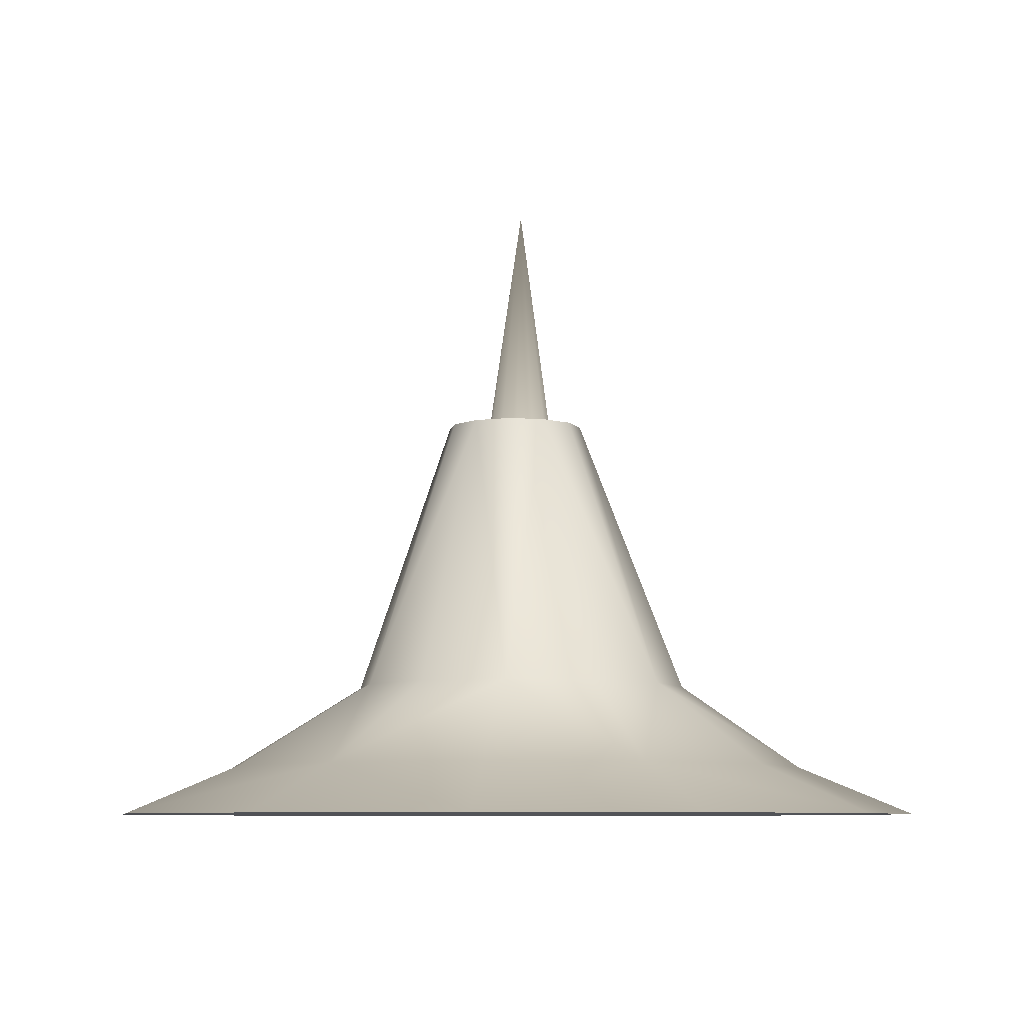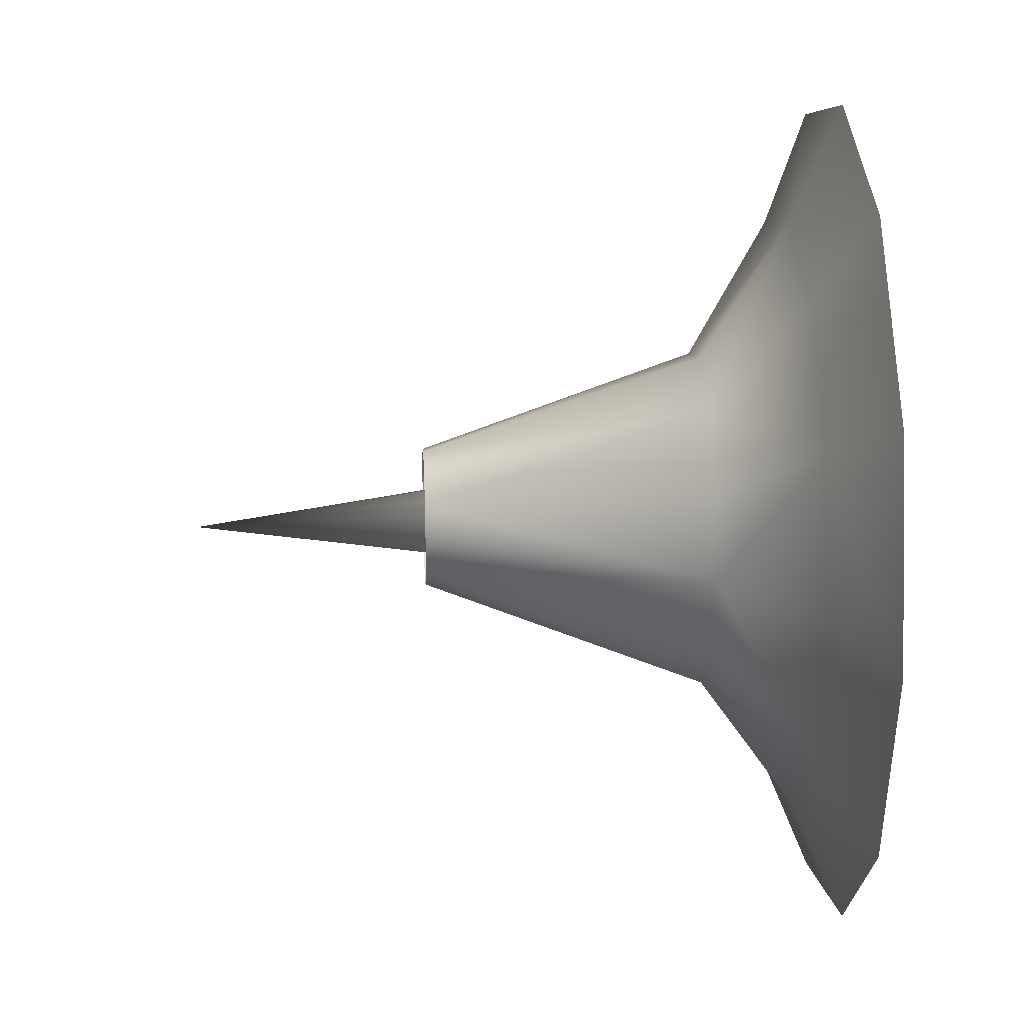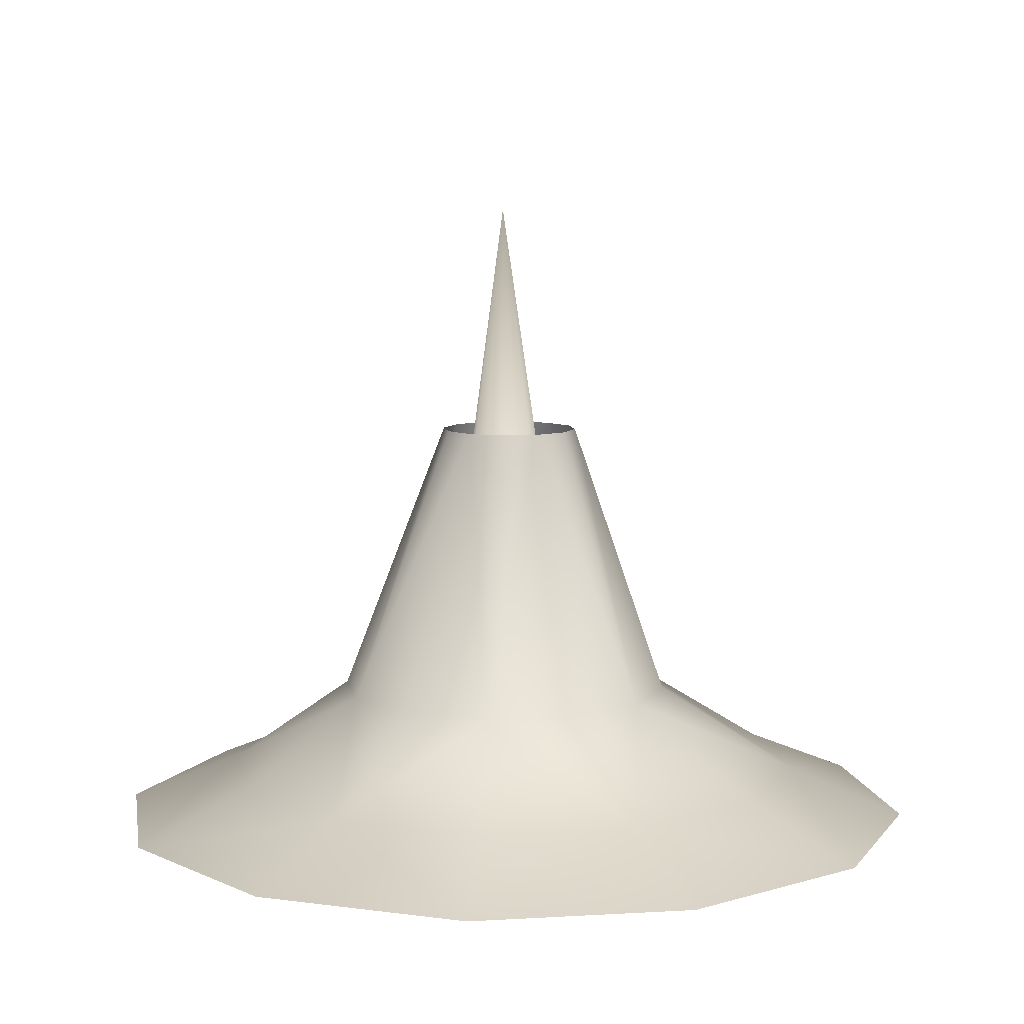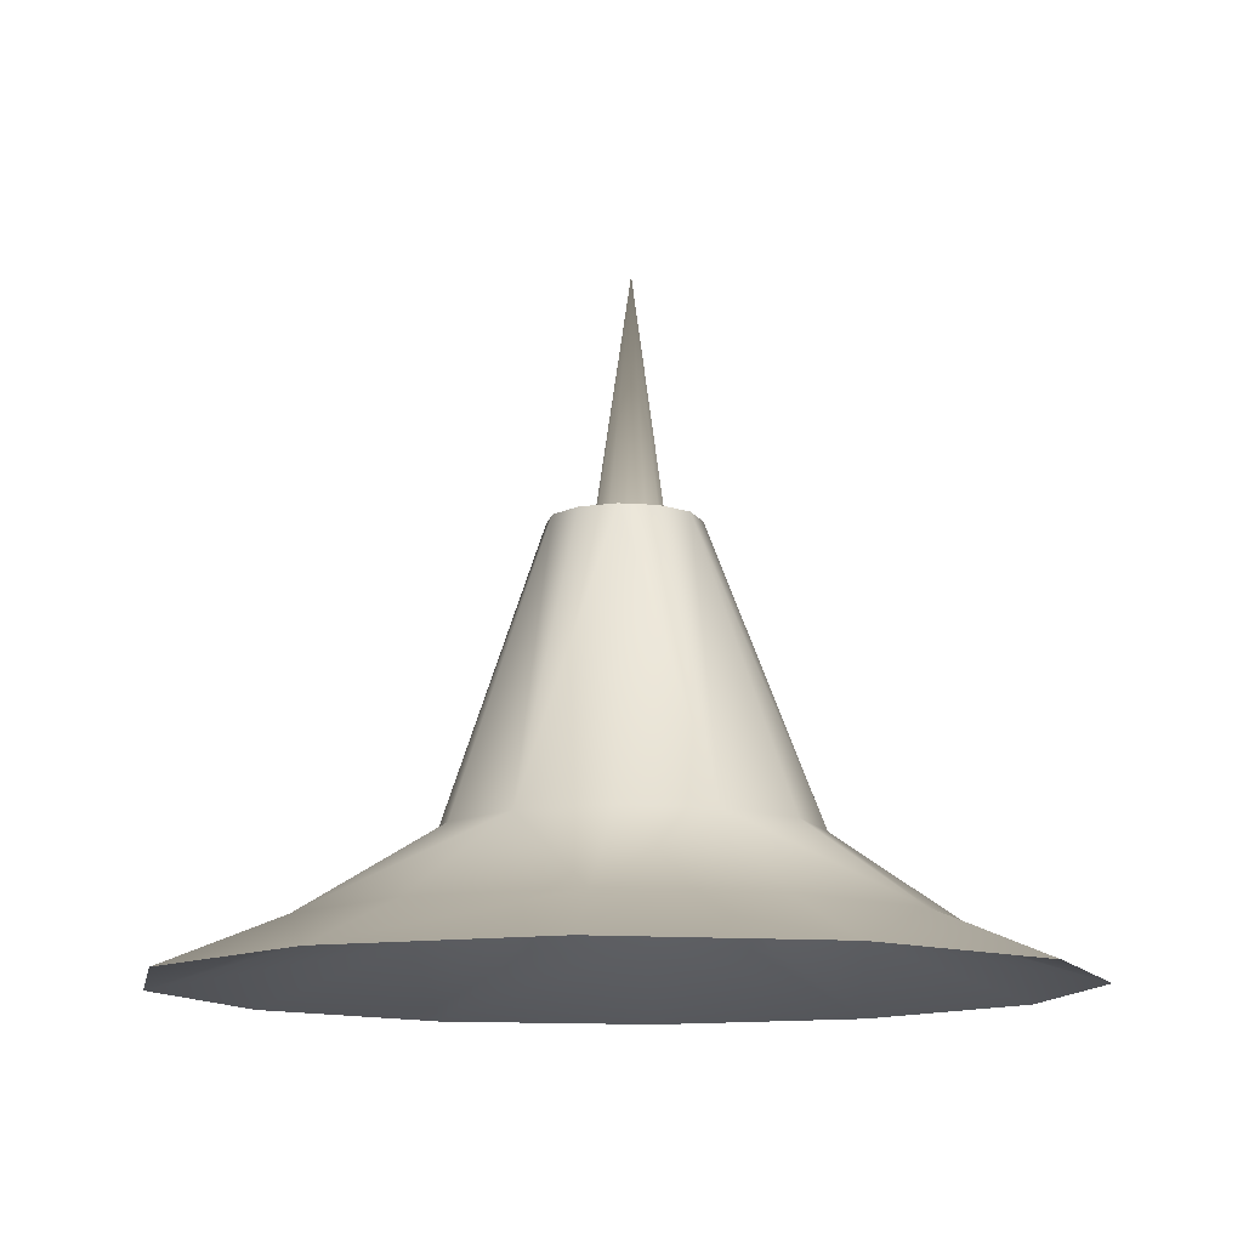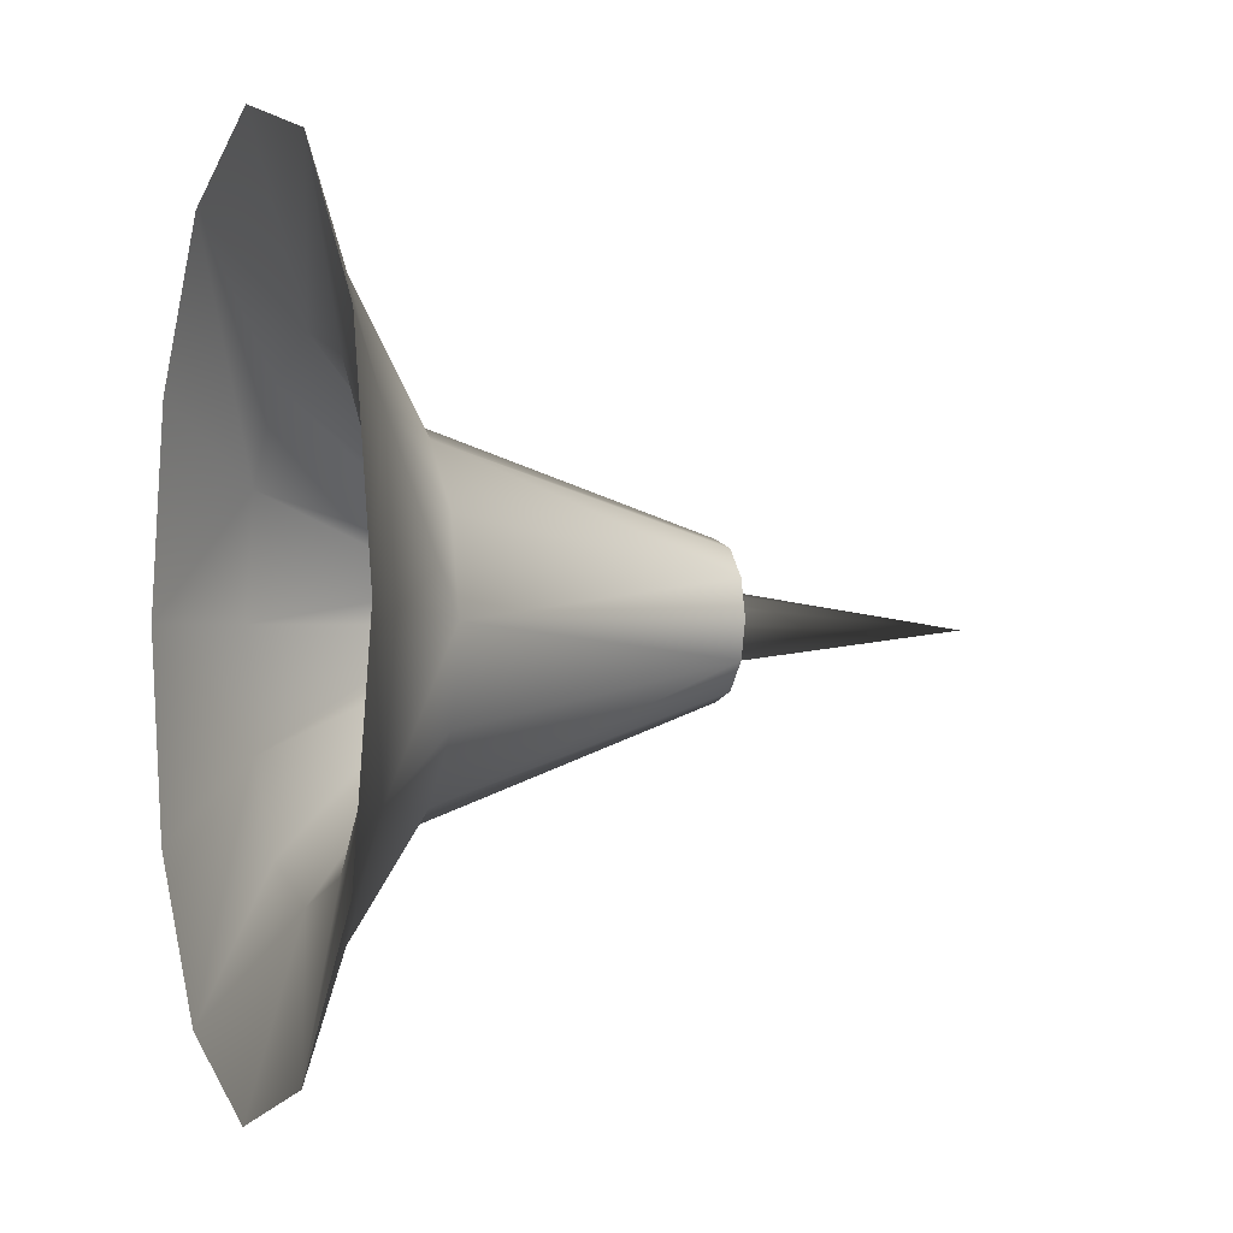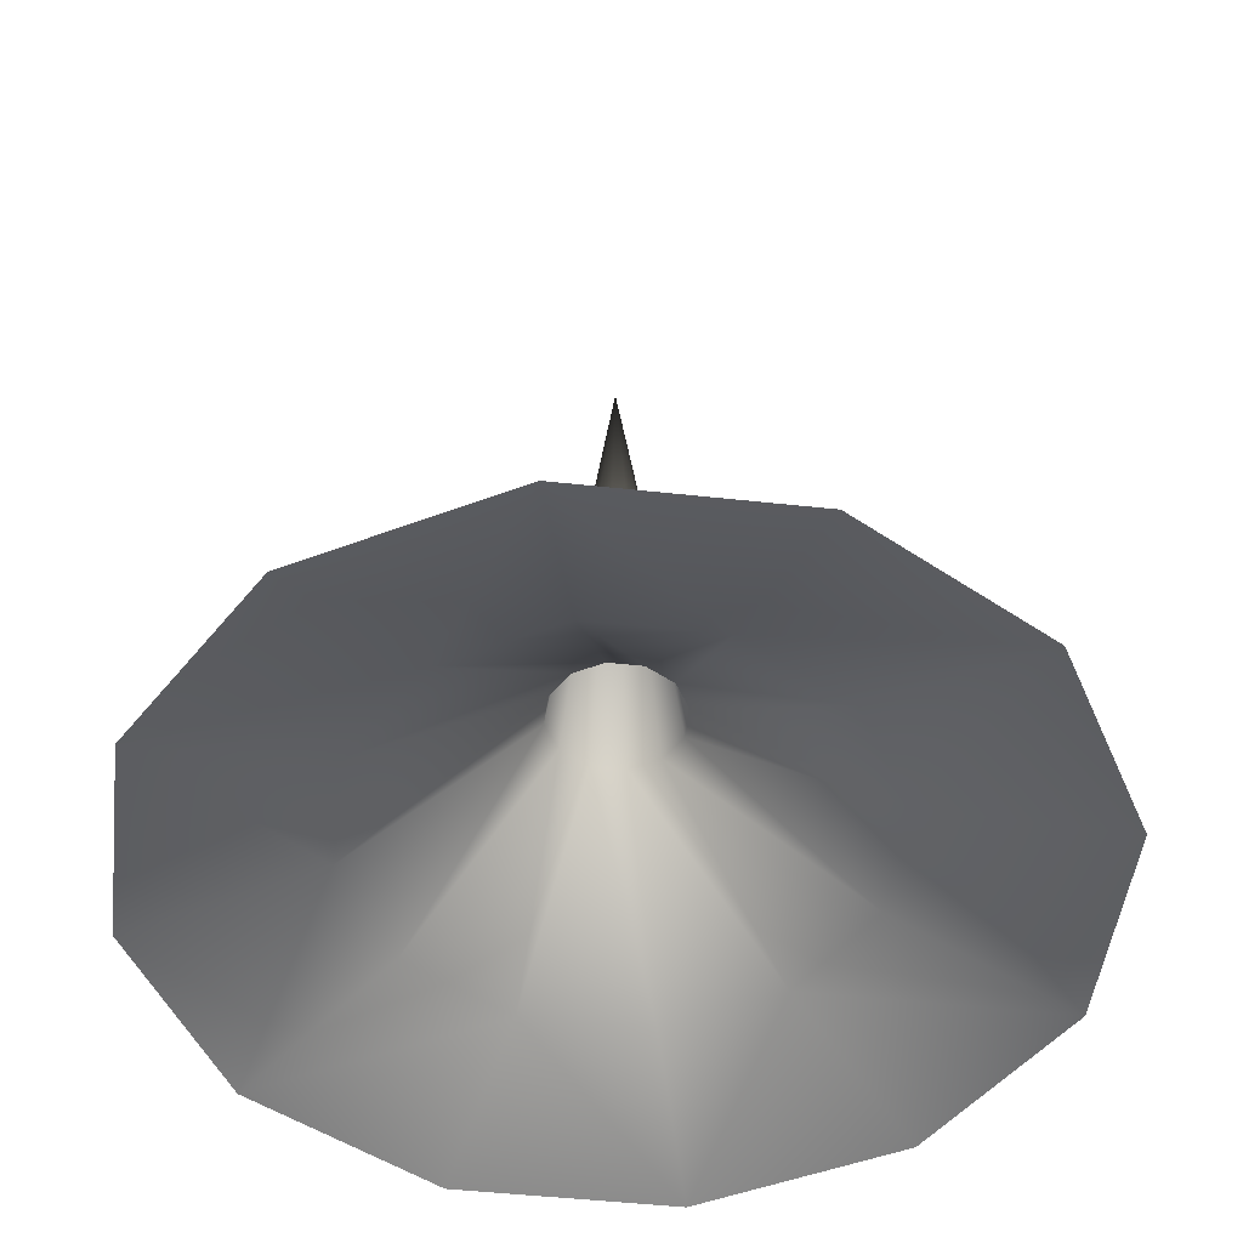
<metadata>
{"format":"obj","ext":"obj","renderer":"f3d","projection":"perspective","resolution":1024,"background":"white","views":[{"elev":-7.4,"azim":95.2,"up":"+Y"},{"elev":21.5,"azim":-93.1,"up":"+Z"},{"elev":8.1,"azim":-84.3,"up":"+Y"},{"elev":-12.2,"azim":64.7,"up":"+Y"},{"elev":-1.4,"azim":71.0,"up":"+Z"},{"elev":-48.8,"azim":-142.0,"up":"+Y"}]}
</metadata>
<code>
g Converted object 0(m0)
v 5.455 -5.371 9.299
v 3.927 -4.737 9.299
v 2.234 -3.633 9.184
v 0.9151 0 9.261
v 4.724 -5.371 12.03
v 3.401 -4.737 11.26
v 1.935 -3.633 10.3
v 0.7925 0 9.719
v 2.727 -5.371 14.02
v 1.964 -4.737 12.7
v 1.117 -3.633 11.12
v 0.4576 0 10.05
v 0 -5.371 14.75
v 0 -4.737 13.23
v 0 -3.633 11.42
v 0 0 10.18
v -2.727 -5.371 14.02
v -1.964 -4.737 12.7
v -1.117 -3.633 11.12
v -0.4576 0 10.05
v -4.724 -5.371 12.03
v -3.401 -4.737 11.26
v -1.935 -3.633 10.3
v -0.7925 0 9.719
v -5.455 -5.371 9.299
v -3.927 -4.737 9.299
v -2.234 -3.633 9.184
v -0.9151 0 9.261
v -4.724 -5.371 6.572
v -3.401 -4.737 7.336
v -1.935 -3.633 8.067
v -0.7925 0 8.804
v -2.727 -5.371 4.576
v -1.964 -4.737 5.898
v -1.117 -3.633 7.249
v -0.4576 0 8.469
v -0 -5.371 3.845
v -0 -4.737 5.372
v 0 -3.633 6.95
v 0 0 8.346
v 2.727 -5.371 4.576
v 1.964 -4.737 5.898
v 1.117 -3.633 7.249
v 0.4576 0 8.469
v 4.724 -5.371 6.572
v 3.401 -4.737 7.336
v 1.935 -3.633 8.067
v 0.7925 0 8.804
v 3.094 -4.695 9.251
v 5.455 -5.371 9.299
v 2.679 -4.695 10.8
v 4.724 -5.371 12.03
v 1.547 -4.695 11.93
v 2.727 -5.371 14.02
v 0 -4.695 12.34
v 0 -5.371 14.75
v -1.547 -4.695 11.93
v -2.727 -5.371 14.02
v -2.679 -4.695 10.8
v -4.724 -5.371 12.03
v -3.094 -4.695 9.251
v -5.455 -5.371 9.299
v -2.679 -4.695 7.704
v -4.724 -5.371 6.572
v -1.547 -4.695 6.571
v -2.727 -5.371 4.576
v -0 -4.695 6.157
v -0 -5.371 3.845
v 1.547 -4.695 6.571
v 2.727 -5.371 4.576
v 2.679 -4.695 7.704
v 4.724 -5.371 6.572
v 0 3.018 9.173
v 0.8187 -2.857 9.214
v 0.709 -2.857 9.623
v 0.4093 -2.857 9.923
v 0 -2.857 10.03
v -0.4093 -2.857 9.923
v -0.709 -2.857 9.623
v -0.8187 -2.857 9.214
v -0.709 -2.857 8.805
v -0.4093 -2.857 8.505
v 0 -2.857 8.395
v 0.4093 -2.857 8.505
v 0.709 -2.857 8.805
f 1 2 6
f 1 6 5
f 2 3 6
f 3 7 6
f 3 4 8
f 3 8 7
f 5 6 9
f 6 10 9
f 6 7 11
f 6 11 10
f 7 8 11
f 8 12 11
f 9 10 14
f 9 14 13
f 10 11 14
f 11 15 14
f 11 12 16
f 11 16 15
f 13 14 17
f 14 18 17
f 14 15 19
f 14 19 18
f 15 16 19
f 16 20 19
f 17 18 22
f 17 22 21
f 18 19 22
f 19 23 22
f 19 20 24
f 19 24 23
f 21 22 25
f 22 26 25
f 22 23 27
f 22 27 26
f 23 24 27
f 24 28 27
f 25 26 30
f 25 30 29
f 26 27 30
f 27 31 30
f 27 28 32
f 27 32 31
f 29 30 33
f 30 34 33
f 30 31 35
f 30 35 34
f 31 32 35
f 32 36 35
f 33 34 38
f 33 38 37
f 34 35 38
f 35 39 38
f 35 36 40
f 35 40 39
f 37 38 41
f 38 42 41
f 38 39 43
f 38 43 42
f 39 40 43
f 40 44 43
f 41 42 46
f 41 46 45
f 42 43 46
f 43 47 46
f 43 44 48
f 43 48 47
f 45 46 1
f 46 2 1
f 46 47 3
f 46 3 2
f 47 48 3
f 48 4 3
f 73 74 75
f 73 75 73
f 49 50 51
f 50 52 51
f 73 75 73
f 75 76 73
f 51 52 54
f 51 54 53
f 73 76 77
f 73 77 73
f 53 54 55
f 54 56 55
f 73 77 73
f 77 78 73
f 55 56 58
f 55 58 57
f 73 78 79
f 73 79 73
f 57 58 59
f 58 60 59
f 73 79 73
f 79 80 73
f 59 60 62
f 59 62 61
f 73 80 81
f 73 81 73
f 61 62 63
f 62 64 63
f 73 81 73
f 81 82 73
f 63 64 66
f 63 66 65
f 73 82 83
f 73 83 73
f 65 66 67
f 66 68 67
f 73 83 73
f 83 84 73
f 67 68 70
f 67 70 69
f 73 84 85
f 73 85 73
f 69 70 71
f 70 72 71
f 73 85 73
f 85 74 73
f 71 72 50
f 71 50 49
f 74 49 51
f 74 51 75
f 75 51 53
f 75 53 76
f 76 53 55
f 76 55 77
f 77 55 57
f 77 57 78
f 78 57 59
f 78 59 79
f 79 59 61
f 79 61 80
f 80 61 63
f 80 63 81
f 81 63 65
f 81 65 82
f 82 65 67
f 82 67 83
f 83 67 69
f 83 69 84
f 84 69 71
f 84 71 85
f 85 71 49
f 85 49 74

</code>
